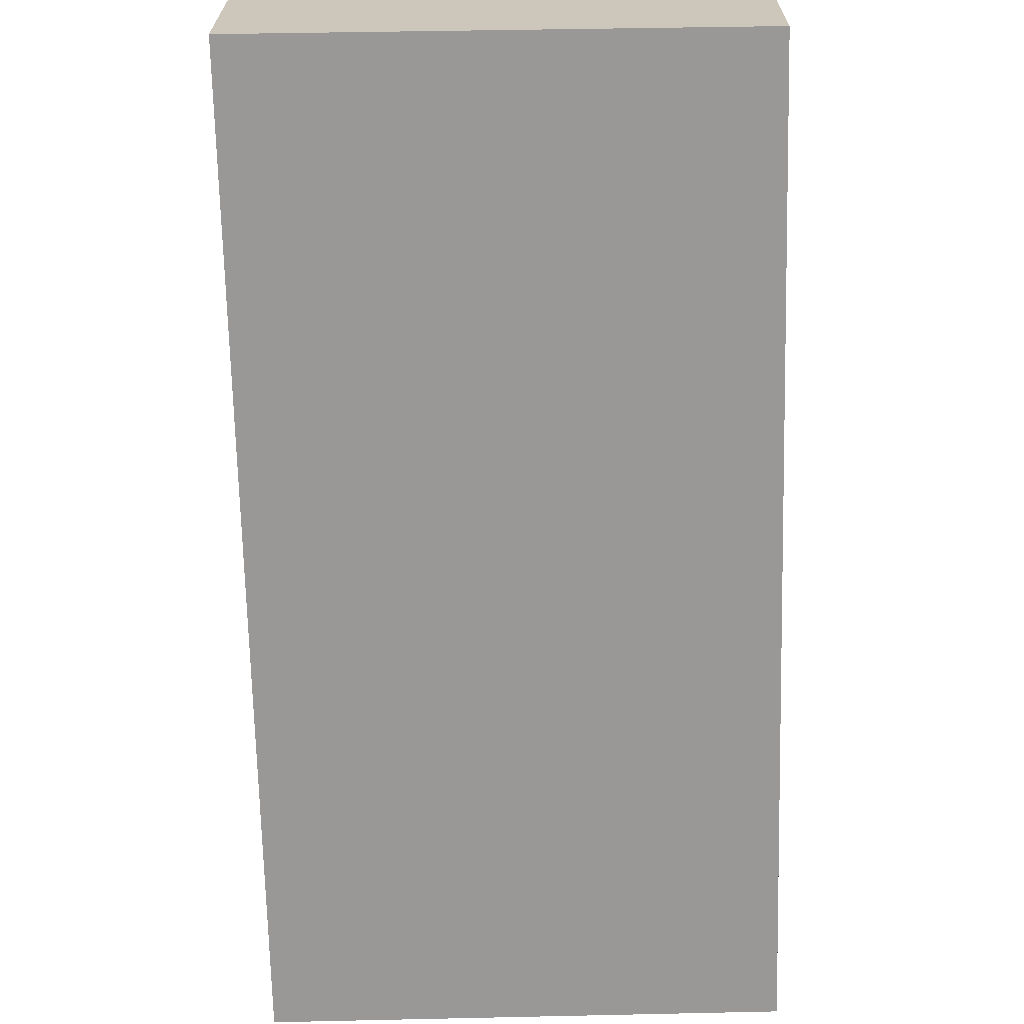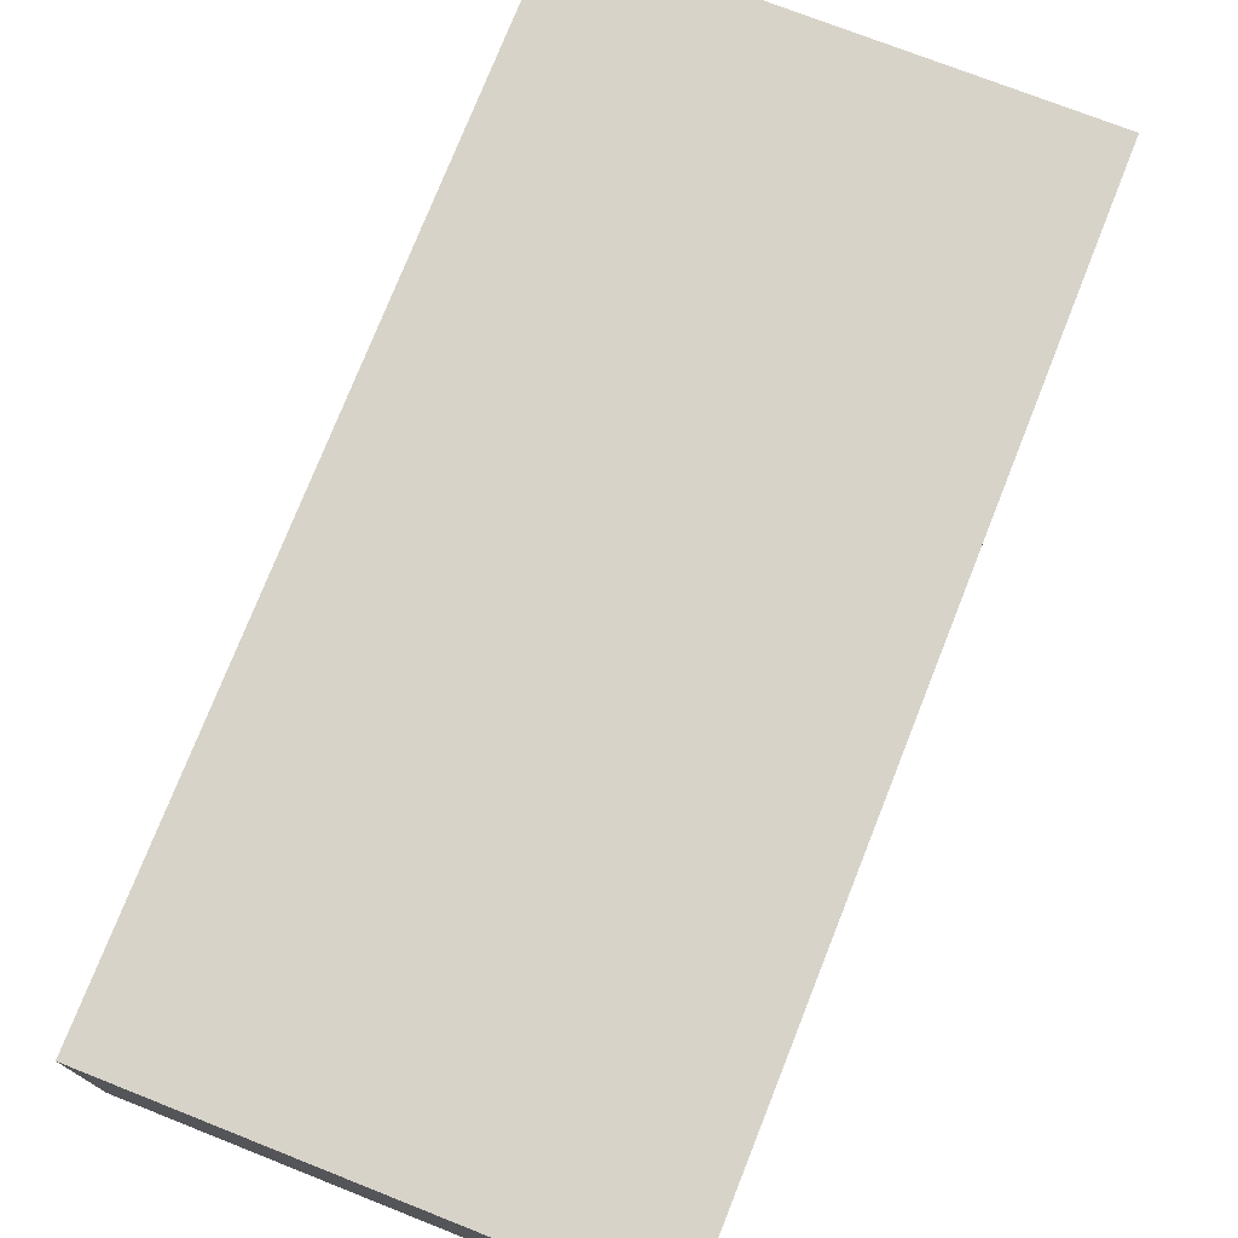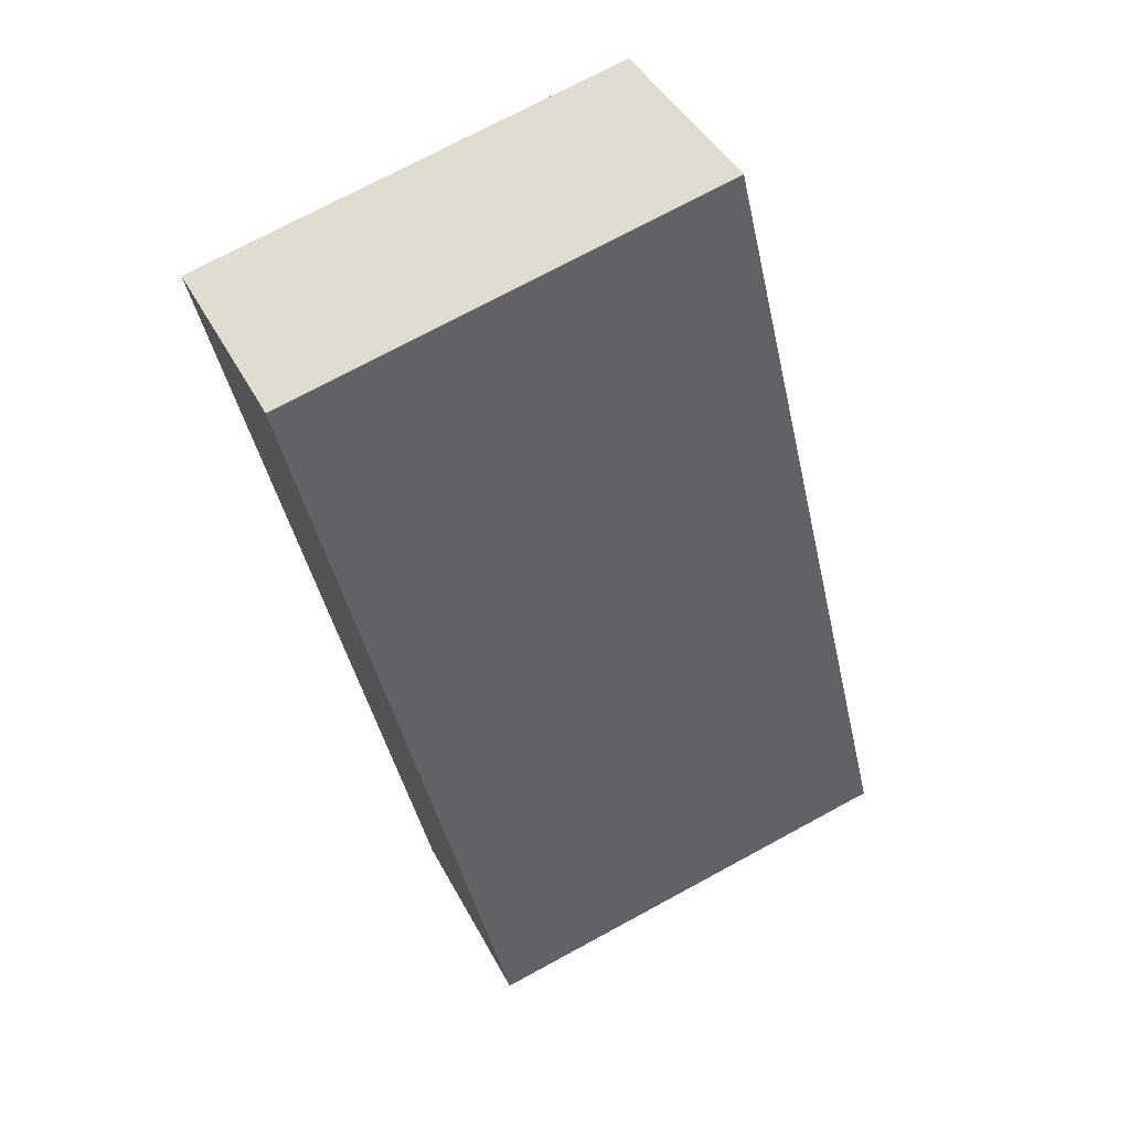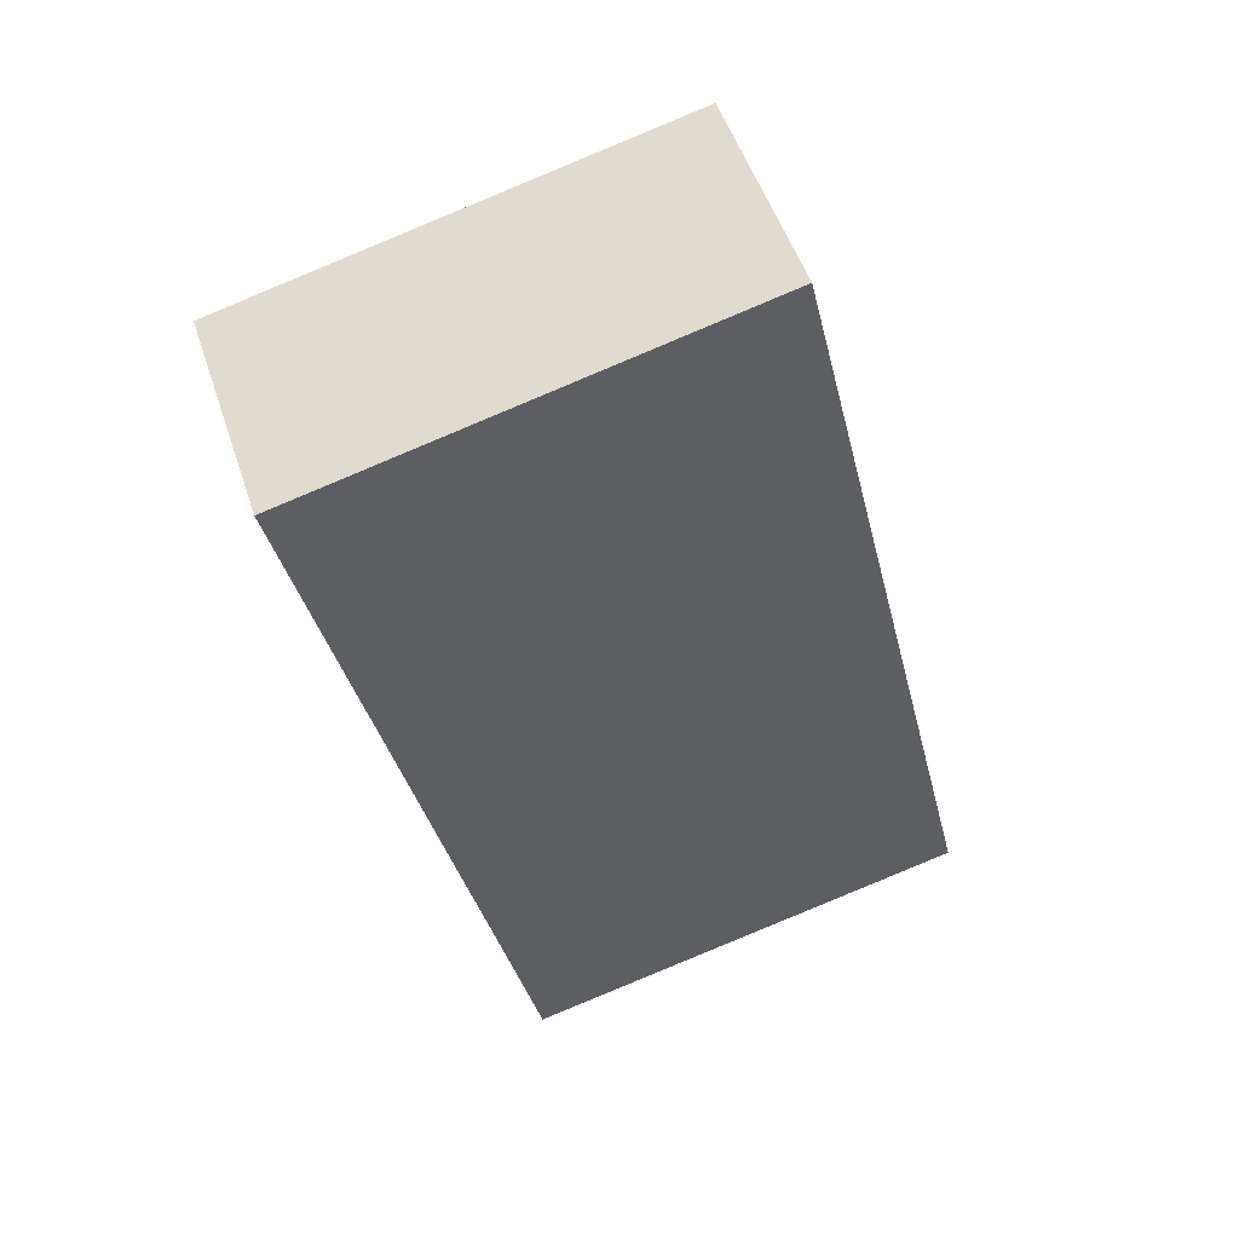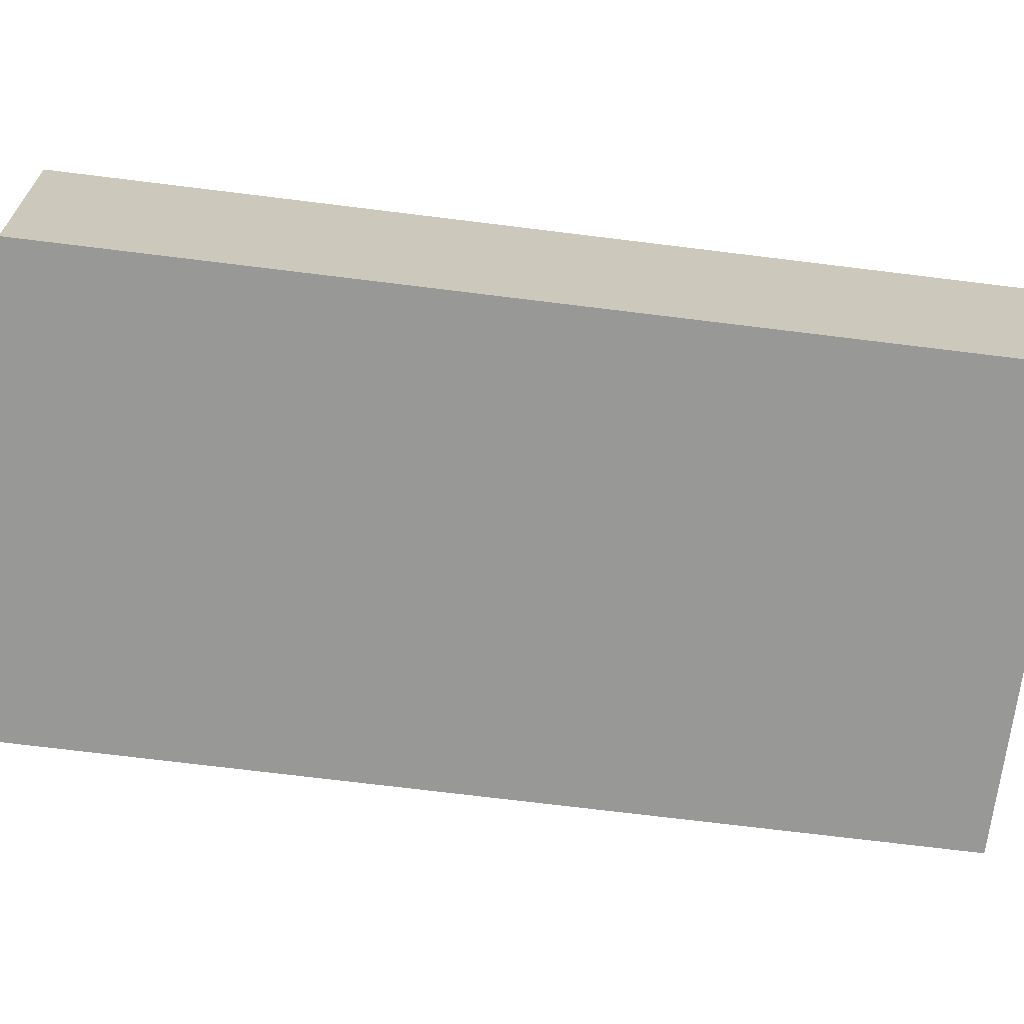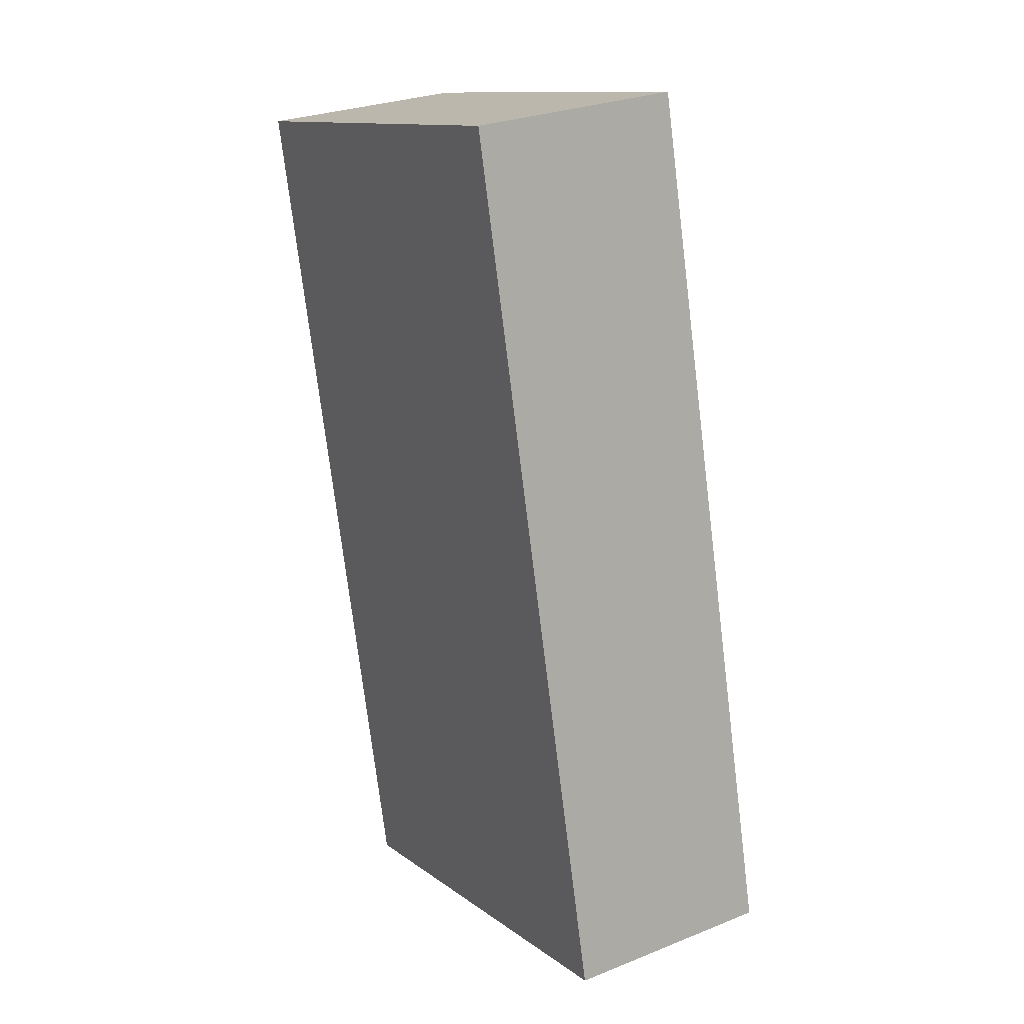
<metadata>
{"format":"obj","ext":"obj","renderer":"f3d","projection":"perspective","resolution":1024,"background":"white","views":[{"elev":-68.6,"azim":14.7,"up":"+Y"},{"elev":75.9,"azim":-145.1,"up":"+Y"},{"elev":41.9,"azim":154.5,"up":"+Z"},{"elev":51.4,"azim":161.9,"up":"+Z"},{"elev":-68.4,"azim":96.1,"up":"+Y"},{"elev":27.5,"azim":-121.6,"up":"+Z"}]}
</metadata>
<code>
v  4.909 4.717 18.86
v  2.218 4.717 9.352
v  4.498 4.717 18.96
v  11.07 4.717 17.34
v  14.05 4.717 16.6
v  9.617 4.717 -2.265
v  2.218 4.717 -0.522
v  0 4.717 2.888e-16
v  4.498 -1.161e-15 18.96
v  4.909 -1.155e-15 18.86
v  11.07 -1.062e-15 17.34
v  14.05 -1.017e-15 16.6
v  9.617 1.387e-16 -2.265
v  2.218 3.196e-17 -0.522
v  0 0 0
v  2.218 -5.726e-16 9.352
g defaultobject
f 1 2 3
f 2 1 4
f 2 4 5
f 2 5 6
f 2 6 7
f 2 7 8
f 9 1 3
f 1 9 4
f 4 9 10
f 4 10 11
f 4 11 5
f 5 11 12
f 12 6 5
f 6 12 13
f 13 7 6
f 7 13 14
f 7 14 8
f 8 14 15
f 2 9 3
f 9 2 16
f 16 2 8
f 16 8 15
f 16 10 9
f 10 16 11
f 11 16 12
f 12 16 13
f 13 16 14
f 14 16 15

</code>
